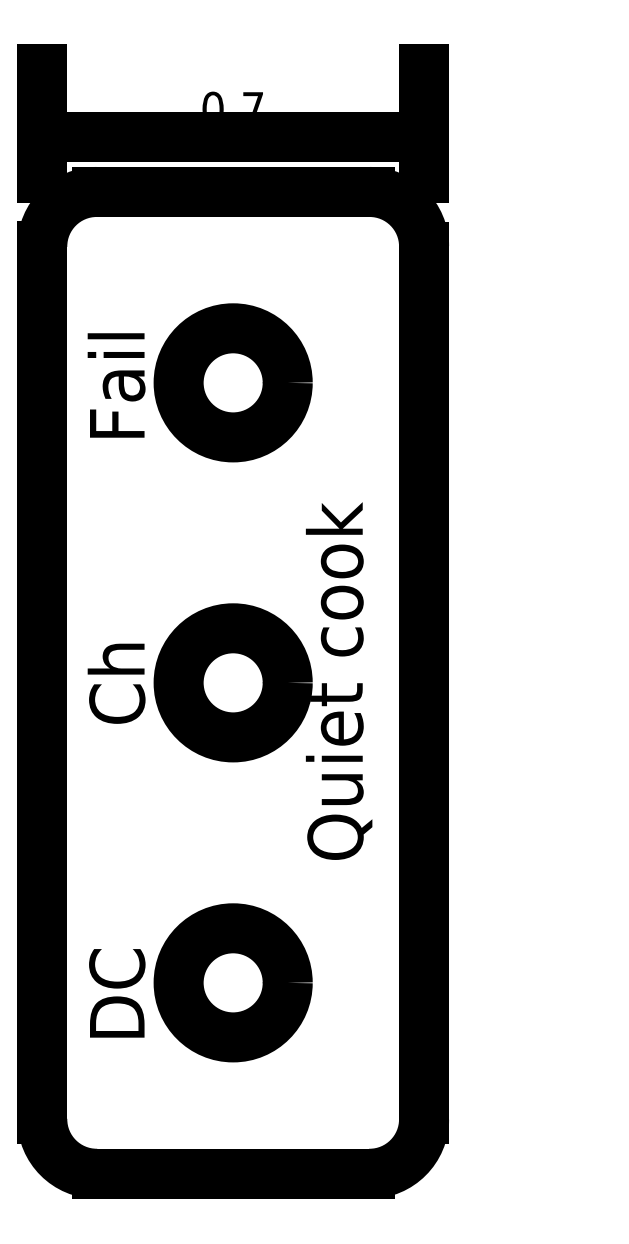
<metadata>
{"format":"dxf","ext":"dxf","renderer":"ezdxf+matplotlib","layout":"modelspace","background":"white","min_lineweight":24,"dpi":150}
</metadata>
<code>
0
SECTION
2
ENTITIES
0
ARC
8
f-av
10
0
20
0
40
0
50
0
51
0
0
ARC
8
f-av
10
0
20
0
40
0
50
0
51
0
0
ARC
8
f-av
10
-0.4
20
-0.8
40
0.1
50
270
51
0
0
ARC
8
f-av
10
-0.4
20
0.8
40
0.1
50
0
51
90
0
LINE
8
f-av
10
-0.3
20
0.8
11
-0.3
21
-0.8
0
ARC
8
f-av
10
-0.9
20
0.8
40
0.1
50
90
51
180
0
ARC
8
f-av
10
0
20
0
40
0
50
0
51
0
0
ARC
8
f-av
10
0
20
0
40
0
50
0
51
0
0
ARC
8
f-av
10
-0.9
20
-0.8
40
0.1
50
180
51
270
0
LINE
8
f-av
10
-0.9
20
0.9
11
-0.4
21
0.9
0
LINE
8
f-av
10
-0.4
20
-0.9
11
-0.9
21
-0.9
0
LINE
8
f-av
10
-1
20
-0.8
11
-1
21
0.8
0
CIRCLE
8
f-av-led
10
-0.65
20
0.55
40
0.1
0
CIRCLE
8
f-av-led
10
-0.65
20
0
40
0.1
0
CIRCLE
8
f-av-led
10
-0.65
20
-0.55
40
0.1
0
MTEXT
8
f-av-texte
10
-0.85
20
-0.572
30
0
40
0.1
41
0.1333
71
5
72
1
1
DC
7
standard
210
0
220
0
230
1
50
90
73
2
44
1
0
MTEXT
8
f-av-texte
10
-0.85
20
0
30
0
40
0.1
41
0.1222
71
5
72
1
1
Ch
7
standard
210
0
220
0
230
1
50
90
73
2
44
1
0
MTEXT
8
f-av-texte
10
-0.85
20
0.5449
30
0
40
0.1
41
0.2
71
5
72
1
1
Fail
7
standard
210
0
220
0
230
1
50
90
73
2
44
1
0
MTEXT
8
f-av-texte
10
-0.45
20
0
30
0
40
0.1
41
0.6972
71
5
72
1
1
Quiet cook
7
standard
210
0
220
0
230
1
50
90
73
2
44
1
0
DIMENSION
8
cot-av
2
*D1
10
-0.3
20
1
30
0
11
-0.65
21
1.044
31
0
70
32
71
5
3
Standard
53
0
210
0
220
0
230
1
13
-1
23
0.8
33
0
14
-0.3
24
0.8
34
0
0
ENDSEC
0
EOF

</code>
